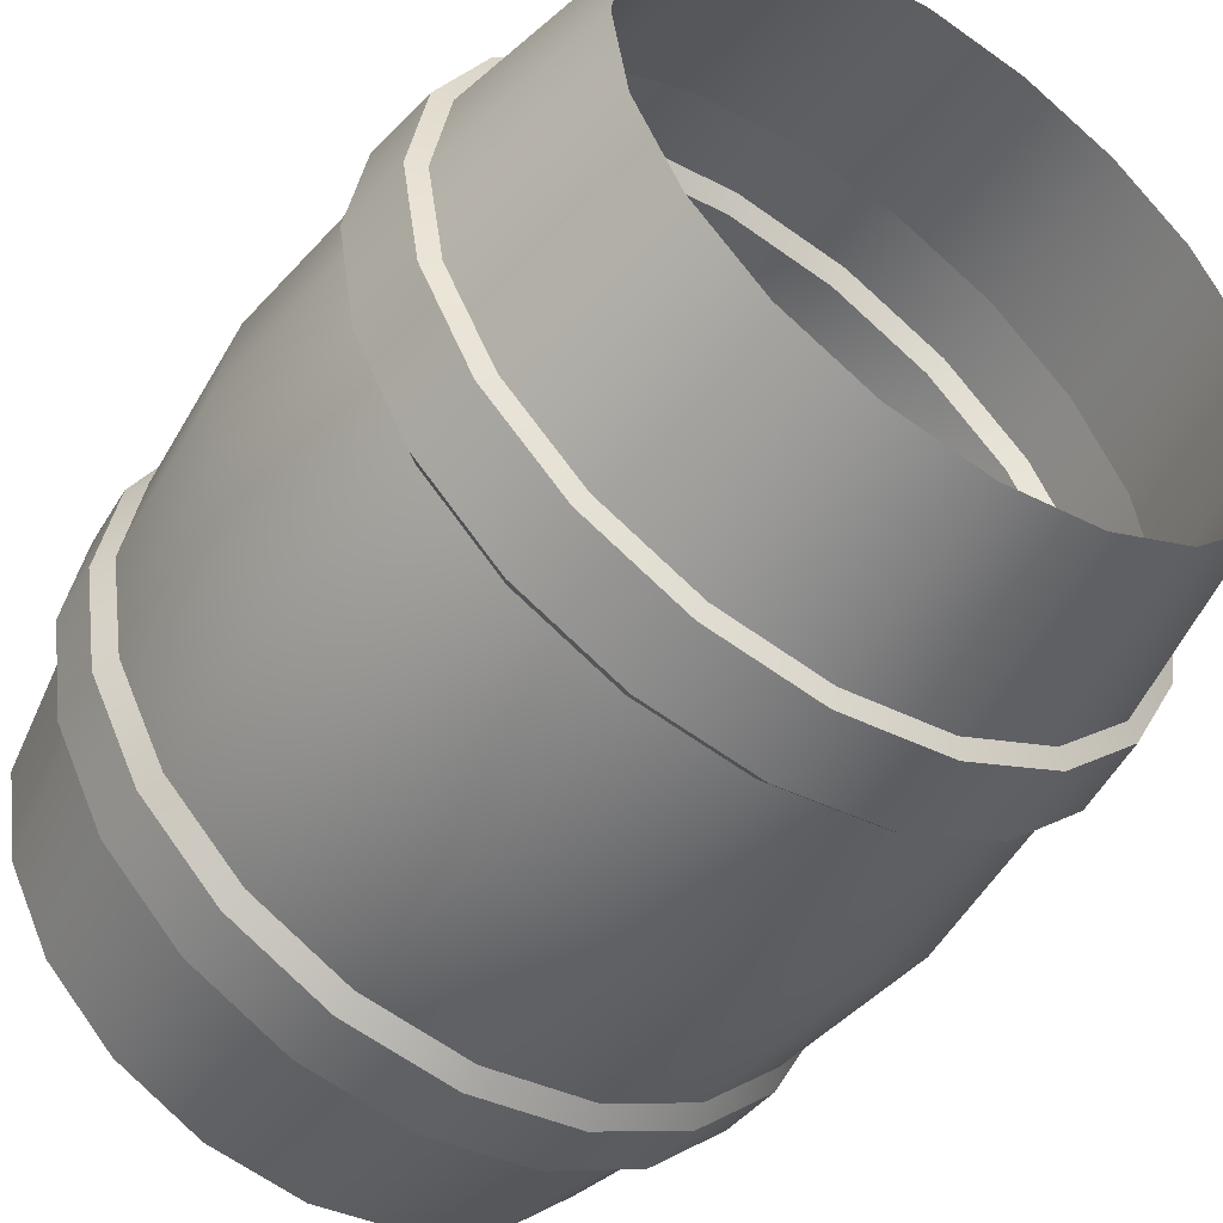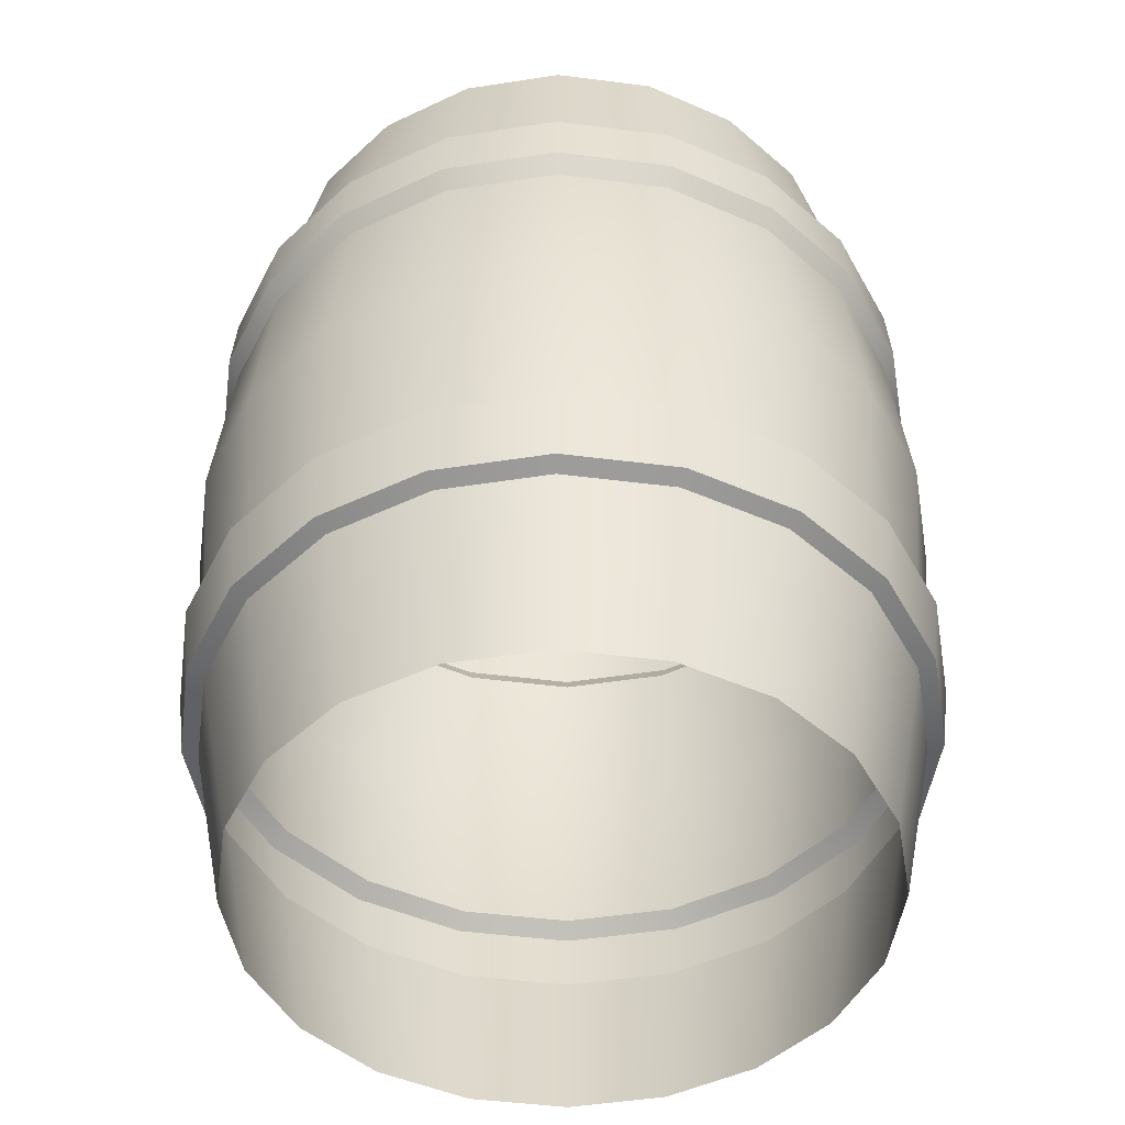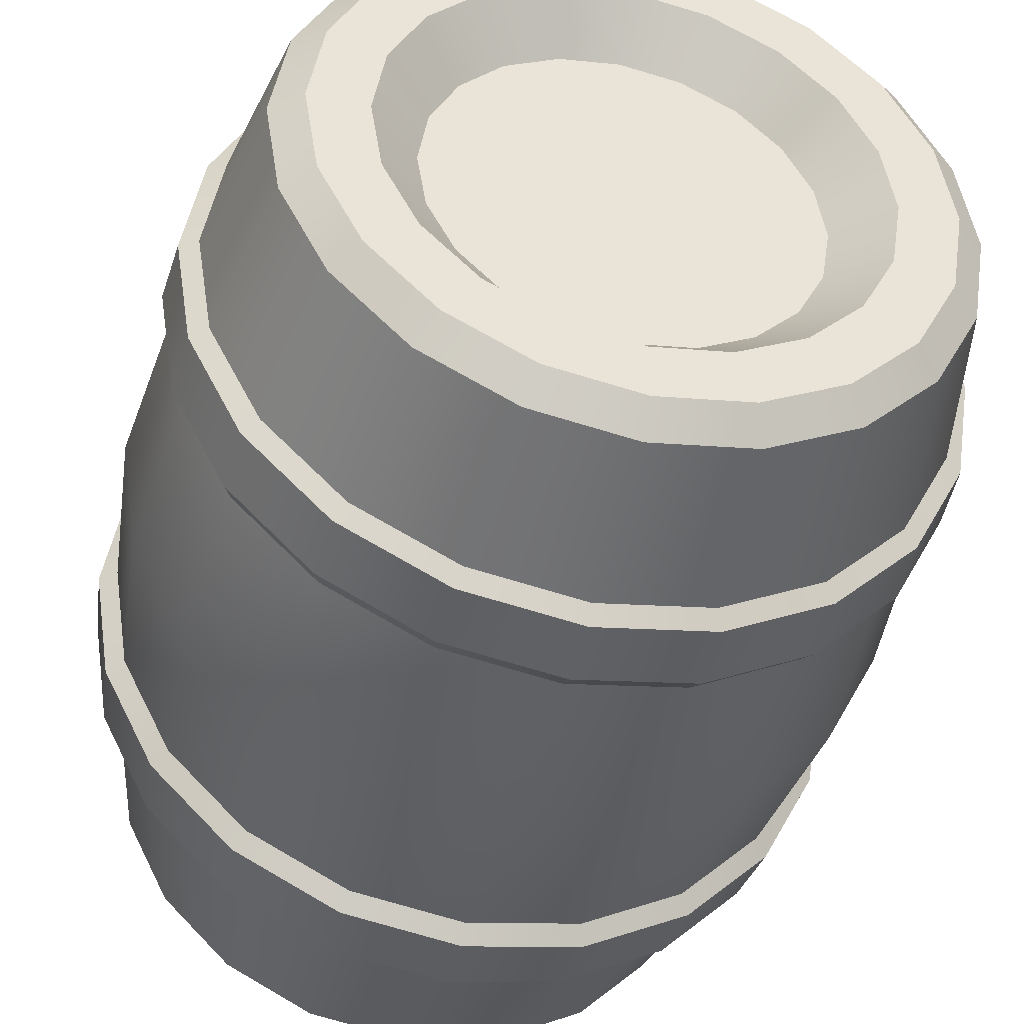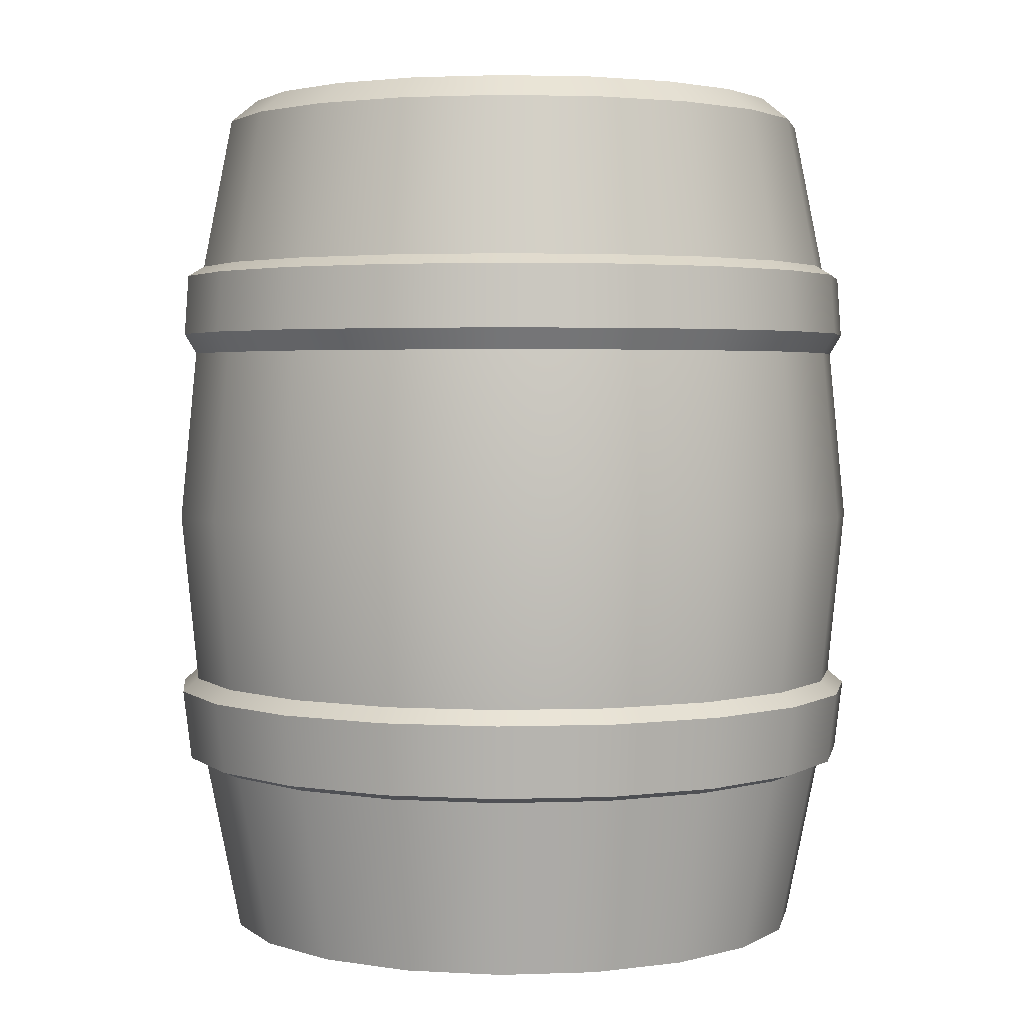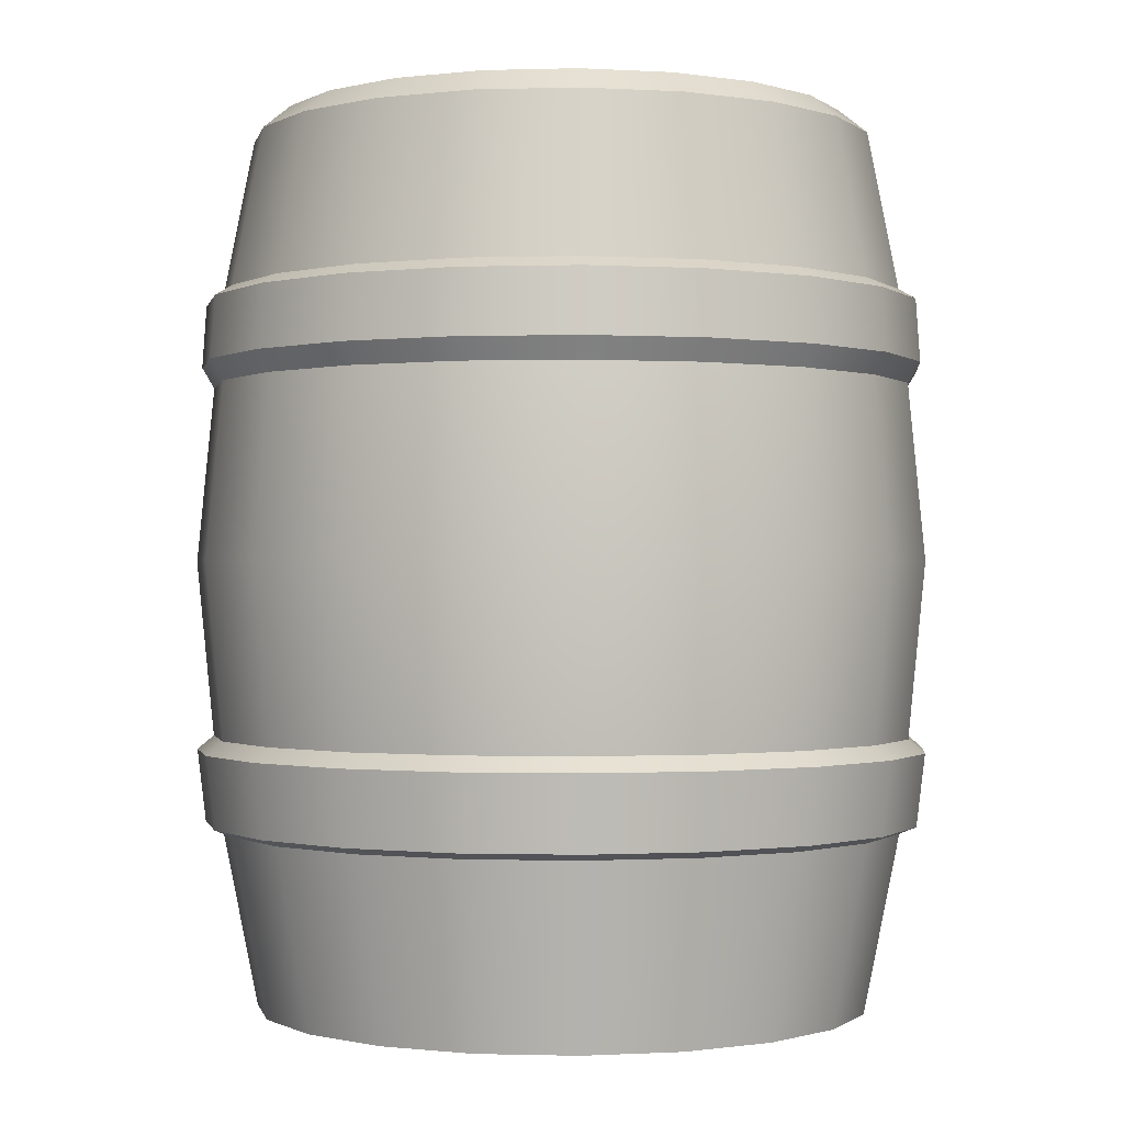
<metadata>
{"format":"obj","ext":"obj","renderer":"f3d","projection":"perspective","resolution":1024,"background":"white","views":[{"elev":-50.1,"azim":-34.5,"up":"+Z"},{"elev":-48.0,"azim":108.9,"up":"+Y"},{"elev":-43.1,"azim":166.2,"up":"+Z"},{"elev":2.9,"azim":92.2,"up":"+Y"},{"elev":-0.6,"azim":-57.0,"up":"+Y"}]}
</metadata>
<code>
o Barrel
v 0.1668 -0.009046 -0.05419
v 0.1419 -0.009046 -0.1031
v 0.1031 -0.009046 -0.1419
v 0.05419 -0.009046 -0.1668
v 0 -0.009046 -0.1754
v -0.05419 -0.009046 -0.1668
v -0.1031 -0.009046 -0.1419
v -0.1419 -0.009046 -0.1031
v -0.1668 -0.009046 -0.05419
v -0.1754 -0.009046 0
v -0.1668 -0.009046 0.05419
v -0.1419 -0.009046 0.1031
v -0.1031 -0.009046 0.1419
v -0.05419 -0.009046 0.1668
v 0 -0.009046 0.1754
v 0.05419 -0.009046 0.1668
v 0.1031 -0.009046 0.1419
v 0.1419 -0.009046 0.1031
v 0.1668 -0.009046 0.05419
v 0.1754 -0.009046 0
v 0.06044 0.3985 0.186
v 0.06502 0.2457 0.2001
v 0.06044 0.09285 0.186
v 0 0.09285 0.1956
v 0 0.2457 0.2104
v 0 0.3985 0.1956
v -0.06044 0.09285 0.186
v -0.06502 0.2457 0.2001
v -0.06044 0.3985 0.186
v -0.115 0.09285 0.1582
v -0.1237 0.2457 0.1702
v -0.115 0.3985 0.1582
v -0.1582 0.09285 0.115
v -0.1702 0.2457 0.1237
v -0.1582 0.3985 0.115
v -0.186 0.09285 0.06044
v -0.2001 0.2457 0.06502
v -0.186 0.3985 0.06044
v -0.1956 0.09285 0
v -0.2104 0.2457 0
v -0.1956 0.3985 0
v -0.186 0.09285 -0.06044
v -0.2001 0.2457 -0.06502
v -0.186 0.3985 -0.06044
v -0.1582 0.09285 -0.115
v -0.1702 0.2457 -0.1237
v -0.1582 0.3985 -0.115
v -0.115 0.09285 -0.1582
v -0.1237 0.2457 -0.1702
v -0.115 0.3985 -0.1582
v -0.06044 0.09285 -0.186
v -0.06502 0.2457 -0.2001
v -0.06044 0.3985 -0.186
v 0 0.09285 -0.1956
v 0 0.2457 -0.2104
v 0 0.3985 -0.1956
v 0.06044 0.09285 -0.186
v 0.06502 0.2457 -0.2001
v 0.06044 0.3985 -0.186
v 0.115 0.09285 -0.1582
v 0.1237 0.2457 -0.1702
v 0.115 0.3985 -0.1582
v 0.1582 0.09285 -0.115
v 0.1702 0.2457 -0.1237
v 0.1582 0.3985 -0.115
v 0.186 0.09285 -0.06044
v 0.2001 0.2457 -0.06502
v 0.186 0.3985 -0.06044
v 0.1956 0.09285 0
v 0.2104 0.2457 0
v 0.1956 0.3985 0
v 0.186 0.09285 0.06044
v 0.2001 0.2457 0.06502
v 0.186 0.3985 0.06044
v 0.1582 0.09285 0.115
v 0.1702 0.2457 0.1237
v 0.1582 0.3985 0.115
v 0.115 0.09285 0.1582
v 0.1237 0.2457 0.1702
v 0.115 0.3985 0.1582
v 0.1242 0.5004 -0.04035
v 0.1056 0.5004 -0.07676
v 0.07676 0.5004 -0.1056
v 0.04035 0.5004 -0.1242
v 0 0.5004 -0.1306
v -0.04035 0.5004 -0.1242
v -0.07676 0.5004 -0.1056
v -0.1056 0.5004 -0.07676
v -0.1242 0.5004 -0.04035
v -0.1306 0.5004 0
v -0.1242 0.5004 0.04035
v -0.1056 0.5004 0.07676
v -0.07676 0.5004 0.1056
v -0.04035 0.5004 0.1242
v 0 0.5004 0.1306
v 0.04035 0.5004 0.1242
v 0.07676 0.5004 0.1056
v 0.1056 0.5004 0.07676
v 0.1242 0.5004 0.04035
v 0.1306 0.5004 0
v 0.09797 0.4752 -0.03183
v 0.08334 0.4752 -0.06055
v 0 0.4752 0
v 0.06055 0.4752 -0.08334
v 0.03183 0.4752 -0.09797
v 0 0.4752 -0.103
v -0.03183 0.4752 -0.09797
v -0.06055 0.4752 -0.08334
v -0.08334 0.4752 -0.06055
v -0.09797 0.4752 -0.03183
v -0.103 0.4752 0
v -0.09797 0.4752 0.03183
v -0.08334 0.4752 0.06055
v -0.06055 0.4752 0.08334
v -0.03183 0.4752 0.09797
v 0 0.4752 0.103
v 0.03183 0.4752 0.09797
v 0.06055 0.4752 0.08334
v 0.08334 0.4752 0.06055
v 0.09797 0.4752 0.03183
v 0.103 0.4752 0
v -0.118 0.3456 -0.1624
v -0.1624 0.3456 -0.118
v -0.1909 0.3456 -0.06202
v -0.2007 0.3456 0
v -0.1909 0.3456 0.06202
v -0.1624 0.3456 0.118
v -0.118 0.3456 0.1624
v -0.06202 0.3456 0.1909
v 0 0.3456 0.2007
v 0.06202 0.3456 0.1909
v 0.118 0.3456 0.1624
v 0.1624 0.3456 0.118
v 0.1909 0.3456 0.06202
v 0.2007 0.3456 0
v 0.1909 0.3456 -0.06202
v 0.1624 0.3456 -0.118
v 0.118 0.3456 -0.1624
v 0.06202 0.3456 -0.1909
v 0 0.3456 -0.2007
v -0.06202 0.3456 -0.1909
v -0.118 0.1458 -0.1624
v -0.1624 0.1458 -0.118
v -0.1909 0.1458 -0.06202
v -0.2007 0.1458 0
v -0.1909 0.1458 0.06202
v -0.1624 0.1458 0.118
v -0.118 0.1458 0.1624
v -0.06202 0.1458 0.1909
v 0 0.1458 0.2007
v 0.06202 0.1458 0.1909
v 0.118 0.1458 0.1624
v 0.1624 0.1458 0.118
v 0.1909 0.1458 0.06202
v 0.2007 0.1458 0
v 0.1909 0.1458 -0.06202
v 0.1624 0.1458 -0.118
v 0.118 0.1458 -0.1624
v 0.06202 0.1458 -0.1909
v 0 0.1458 -0.2007
v -0.06202 0.1458 -0.1909
v 0.06417 0.3574 0.1975
v 0.06341 0.3927 0.1952
v 0 0.3927 0.2052
v 0 0.3574 0.2077
v -0.06341 0.3927 0.1952
v -0.06417 0.3574 0.1975
v -0.1206 0.3927 0.166
v -0.1221 0.3574 0.168
v -0.166 0.3927 0.1206
v -0.168 0.3574 0.1221
v -0.1952 0.3927 0.06341
v -0.1975 0.3574 0.06417
v -0.2052 0.3927 0
v -0.2077 0.3574 0
v -0.1952 0.3927 -0.06341
v -0.1975 0.3574 -0.06417
v -0.166 0.3927 -0.1206
v -0.168 0.3574 -0.1221
v -0.1206 0.3927 -0.166
v -0.1221 0.3574 -0.168
v -0.06417 0.3574 -0.1975
v -0.06341 0.3927 -0.1952
v 0 0.3927 -0.2052
v 0 0.3574 -0.2077
v 0.06341 0.3927 -0.1952
v 0.06417 0.3574 -0.1975
v 0.1206 0.3927 -0.166
v 0.1221 0.3574 -0.168
v 0.166 0.3927 -0.1206
v 0.168 0.3574 -0.1221
v 0.1952 0.3927 -0.06341
v 0.1975 0.3574 -0.06417
v 0.2052 0.3927 0
v 0.2077 0.3574 0
v 0.1952 0.3927 0.06341
v 0.1975 0.3574 0.06417
v 0.166 0.3927 0.1206
v 0.168 0.3574 0.1221
v 0.1206 0.3927 0.166
v 0.1221 0.3574 0.168
v -0.17 0.1379 -0.1235
v -0.166 0.09678 -0.1206
v -0.1235 0.1379 -0.17
v -0.1206 0.09678 -0.166
v -0.1998 0.1379 -0.06492
v -0.1951 0.09678 -0.06341
v -0.2101 0.1379 0
v -0.2052 0.09678 0
v -0.1998 0.1379 0.06492
v -0.1951 0.09678 0.06341
v -0.17 0.1379 0.1235
v -0.166 0.09678 0.1206
v -0.1235 0.1379 0.17
v -0.1206 0.09678 0.166
v -0.06492 0.1379 0.1998
v -0.06341 0.09678 0.1951
v 0 0.1379 0.2101
v 0 0.09678 0.2052
v 0.06341 0.09678 0.1951
v 0.06492 0.1379 0.1998
v 0.1235 0.1379 0.17
v 0.1206 0.09678 0.166
v 0.17 0.1379 0.1235
v 0.166 0.09678 0.1206
v 0.1998 0.1379 0.06492
v 0.1951 0.09678 0.06341
v 0.2101 0.1379 0
v 0.2052 0.09678 0
v 0.1998 0.1379 -0.06492
v 0.1951 0.09678 -0.06341
v 0.17 0.1379 -0.1235
v 0.166 0.09678 -0.1206
v 0.1235 0.1379 -0.17
v 0.1206 0.09678 -0.166
v 0.06492 0.1379 -0.1998
v 0.06341 0.09678 -0.1951
v 0 0.1379 -0.2101
v 0 0.09678 -0.2052
v -0.06492 0.1379 -0.1998
v -0.06341 0.09678 -0.1951
v 0.1692 0.4873 -0.05499
v 0.154 0.5004 -0.05004
v 0.144 0.4873 -0.1046
v 0.131 0.5004 -0.09519
v 0.1046 0.4873 -0.144
v 0.09519 0.5004 -0.131
v 0.05499 0.4873 -0.1692
v 0.05004 0.5004 -0.154
v 0 0.4873 -0.178
v 0 0.5004 -0.1619
v -0.05499 0.4873 -0.1692
v -0.05004 0.5004 -0.154
v -0.1046 0.4873 -0.144
v -0.09519 0.5004 -0.131
v -0.144 0.4873 -0.1046
v -0.131 0.5004 -0.09519
v -0.1692 0.4873 -0.05499
v -0.154 0.5004 -0.05004
v -0.178 0.4873 0
v -0.1619 0.5004 0
v -0.1692 0.4873 0.05499
v -0.154 0.5004 0.05004
v -0.144 0.4873 0.1046
v -0.131 0.5004 0.09519
v -0.1046 0.4873 0.144
v -0.09519 0.5004 0.131
v -0.05499 0.4873 0.1692
v -0.05004 0.5004 0.154
v 0 0.4873 0.178
v 0 0.5004 0.1619
v 0.05499 0.4873 0.1692
v 0.05004 0.5004 0.154
v 0.1046 0.4873 0.144
v 0.09519 0.5004 0.131
v 0.144 0.4873 0.1046
v 0.131 0.5004 0.09519
v 0.1692 0.4873 0.05499
v 0.154 0.5004 0.05004
v 0.178 0.4873 0
v 0.1619 0.5004 0
f 101 102 103
f 102 104 103
f 104 105 103
f 105 106 103
f 106 107 103
f 107 108 103
f 108 109 103
f 109 110 103
f 110 111 103
f 111 112 103
f 112 113 103
f 113 114 103
f 114 115 103
f 115 116 103
f 116 117 103
f 117 118 103
f 118 119 103
f 119 120 103
f 120 121 103
f 121 101 103
f 151 22 25 150
f 162 163 164 165
f 1 2 63 66
f 2 3 60 63
f 3 4 57 60
f 4 5 54 57
f 5 6 51 54
f 6 7 48 51
f 7 8 45 48
f 8 9 42 45
f 9 10 39 42
f 10 11 36 39
f 11 12 33 36
f 12 13 30 33
f 13 14 27 30
f 14 15 24 27
f 15 16 23 24
f 16 17 78 23
f 17 18 75 78
f 18 19 72 75
f 19 20 69 72
f 20 1 66 69
f 150 25 28 149
f 165 164 166 167
f 149 28 31 148
f 167 166 168 169
f 148 31 34 147
f 169 168 170 171
f 147 34 37 146
f 171 170 172 173
f 146 37 40 145
f 173 172 174 175
f 145 40 43 144
f 175 174 176 177
f 144 43 46 143
f 177 176 178 179
f 143 46 49 142
f 179 178 180 181
f 161 142 49 52
f 182 181 180 183
f 161 52 55 160
f 182 183 184 185
f 160 55 58 159
f 185 184 186 187
f 159 58 61 158
f 187 186 188 189
f 158 61 64 157
f 189 188 190 191
f 157 64 67 156
f 191 190 192 193
f 156 67 70 155
f 193 192 194 195
f 155 70 73 154
f 195 194 196 197
f 154 73 76 153
f 197 196 198 199
f 153 76 79 152
f 199 198 200 201
f 163 162 201 200
f 22 151 152 79
f 81 82 102 101
f 82 83 104 102
f 83 84 105 104
f 84 85 106 105
f 85 86 107 106
f 86 87 108 107
f 87 88 109 108
f 88 89 110 109
f 89 90 111 110
f 90 91 112 111
f 91 92 113 112
f 92 93 114 113
f 93 94 115 114
f 94 95 116 115
f 95 96 117 116
f 96 97 118 117
f 97 98 119 118
f 98 99 120 119
f 99 100 121 120
f 100 81 101 121
f 46 123 122 49
f 43 124 123 46
f 40 125 124 43
f 37 126 125 40
f 34 127 126 37
f 31 128 127 34
f 28 129 128 31
f 25 130 129 28
f 22 131 130 25
f 132 131 22 79
f 76 133 132 79
f 73 134 133 76
f 70 135 134 73
f 67 136 135 70
f 64 137 136 67
f 61 138 137 64
f 58 139 138 61
f 55 140 139 58
f 52 141 140 55
f 49 122 141 52
f 203 202 204 205
f 207 206 202 203
f 209 208 206 207
f 211 210 208 209
f 213 212 210 211
f 215 214 212 213
f 217 216 214 215
f 219 218 216 217
f 220 221 218 219
f 222 221 220 223
f 225 224 222 223
f 227 226 224 225
f 229 228 226 227
f 231 230 228 229
f 233 232 230 231
f 235 234 232 233
f 237 236 234 235
f 239 238 236 237
f 241 240 238 239
f 205 204 240 241
f 21 26 164 163
f 130 131 162 165
f 26 29 166 164
f 129 130 165 167
f 29 32 168 166
f 128 129 167 169
f 32 35 170 168
f 127 128 169 171
f 35 38 172 170
f 126 127 171 173
f 38 41 174 172
f 125 126 173 175
f 41 44 176 174
f 124 125 175 177
f 44 47 178 176
f 123 124 177 179
f 47 50 180 178
f 122 123 179 181
f 141 122 181 182
f 50 53 183 180
f 53 56 184 183
f 140 141 182 185
f 56 59 186 184
f 139 140 185 187
f 59 62 188 186
f 138 139 187 189
f 62 65 190 188
f 137 138 189 191
f 65 68 192 190
f 136 137 191 193
f 68 71 194 192
f 135 136 193 195
f 71 74 196 194
f 134 135 195 197
f 74 77 198 196
f 133 134 197 199
f 77 80 200 198
f 132 133 199 201
f 131 132 201 162
f 80 21 163 200
f 143 142 204 202
f 48 45 203 205
f 144 143 202 206
f 45 42 207 203
f 145 144 206 208
f 42 39 209 207
f 146 145 208 210
f 39 36 211 209
f 147 146 210 212
f 36 33 213 211
f 148 147 212 214
f 33 30 215 213
f 149 148 214 216
f 30 27 217 215
f 150 149 216 218
f 27 24 219 217
f 151 150 218 221
f 24 23 220 219
f 152 151 221 222
f 23 78 223 220
f 153 152 222 224
f 78 75 225 223
f 154 153 224 226
f 75 72 227 225
f 155 154 226 228
f 72 69 229 227
f 156 155 228 230
f 69 66 231 229
f 157 156 230 232
f 66 63 233 231
f 158 157 232 234
f 63 60 235 233
f 159 158 234 236
f 60 57 237 235
f 160 159 236 238
f 57 54 239 237
f 161 160 238 240
f 54 51 241 239
f 142 161 240 204
f 51 48 205 241
f 242 243 281 280
f 243 242 244 245
f 245 244 246 247
f 247 246 248 249
f 249 248 250 251
f 251 250 252 253
f 253 252 254 255
f 255 254 256 257
f 257 256 258 259
f 259 258 260 261
f 261 260 262 263
f 263 262 264 265
f 265 264 266 267
f 267 266 268 269
f 269 268 270 271
f 271 270 272 273
f 273 272 274 275
f 275 274 276 277
f 277 276 278 279
f 279 278 280 281
f 26 21 272 270
f 29 26 270 268
f 32 29 268 266
f 35 32 266 264
f 38 35 264 262
f 41 38 262 260
f 44 41 260 258
f 47 44 258 256
f 50 47 256 254
f 53 50 254 252
f 56 53 252 250
f 59 56 250 248
f 62 59 248 246
f 65 62 246 244
f 68 65 244 242
f 71 68 242 280
f 74 71 280 278
f 77 74 278 276
f 80 77 276 274
f 21 80 274 272
f 243 245 82 81
f 245 247 83 82
f 247 249 84 83
f 249 251 85 84
f 251 253 86 85
f 253 255 87 86
f 255 257 88 87
f 257 259 89 88
f 259 261 90 89
f 261 263 91 90
f 263 265 92 91
f 265 267 93 92
f 267 269 94 93
f 269 271 95 94
f 271 273 96 95
f 273 275 97 96
f 275 277 98 97
f 277 279 99 98
f 279 281 100 99
f 281 243 81 100

</code>
